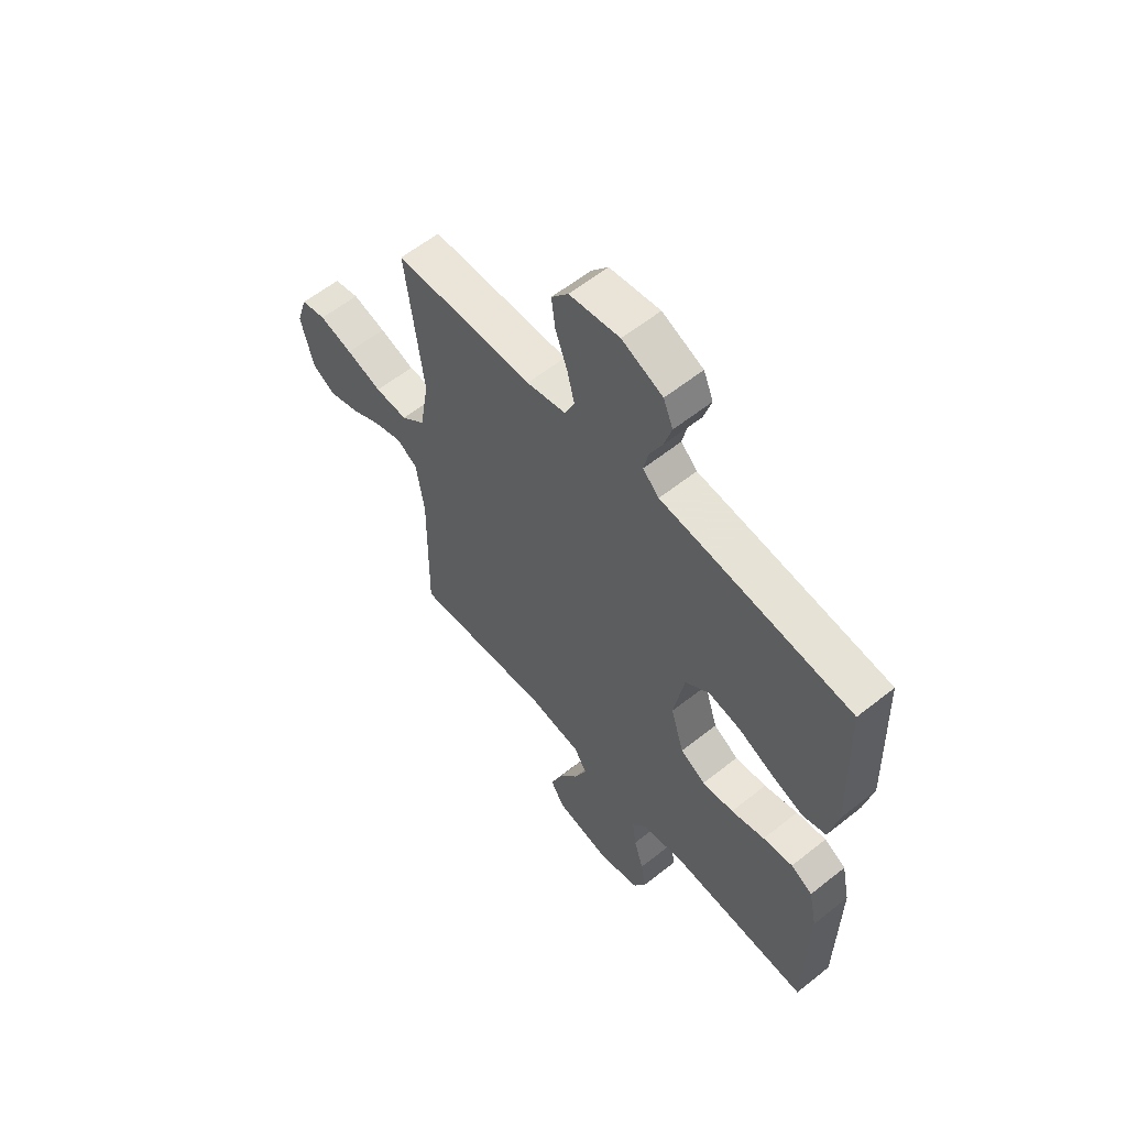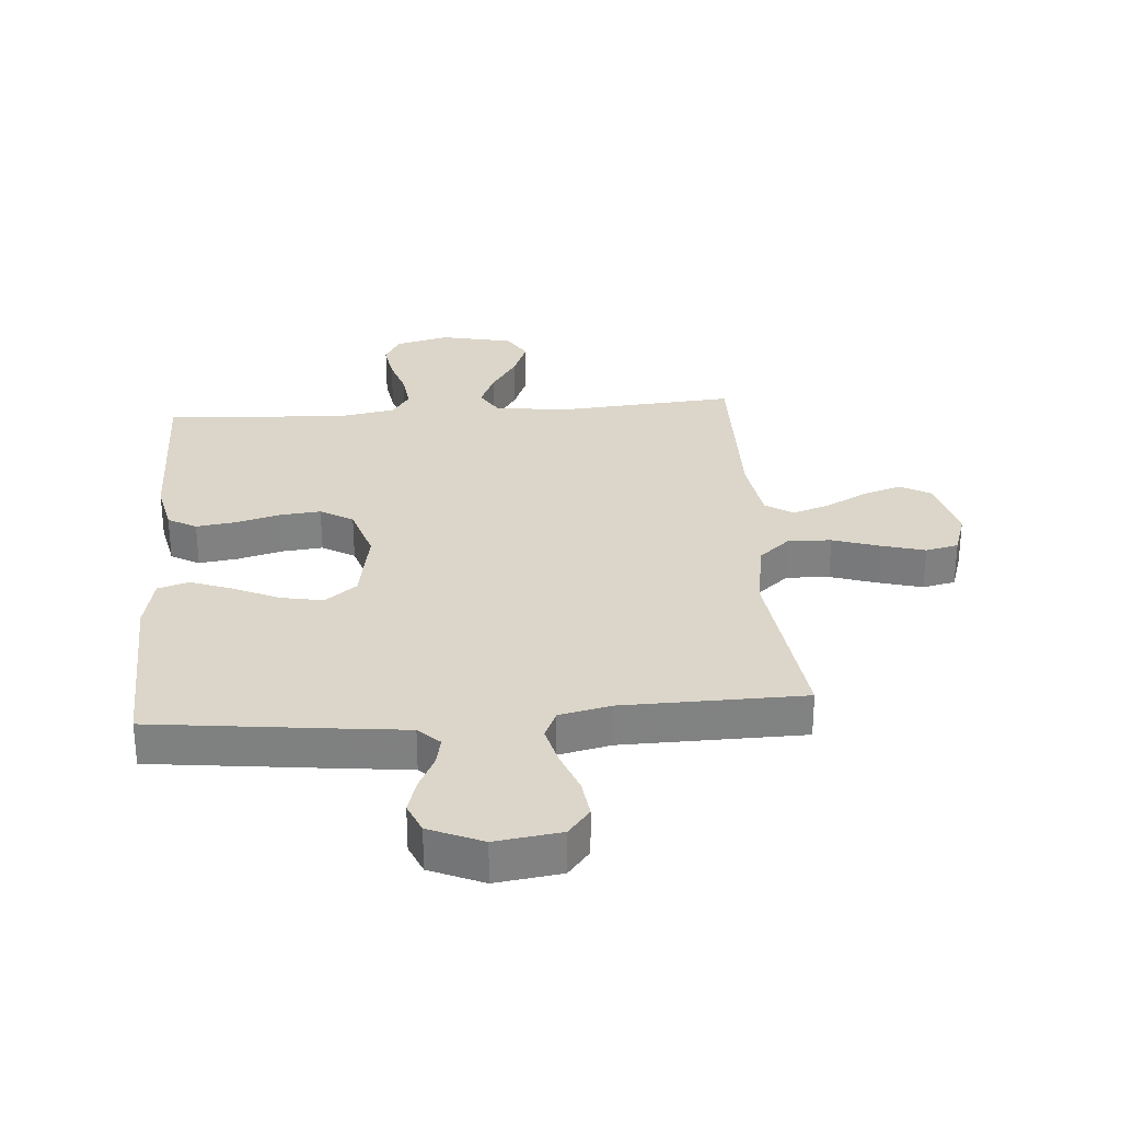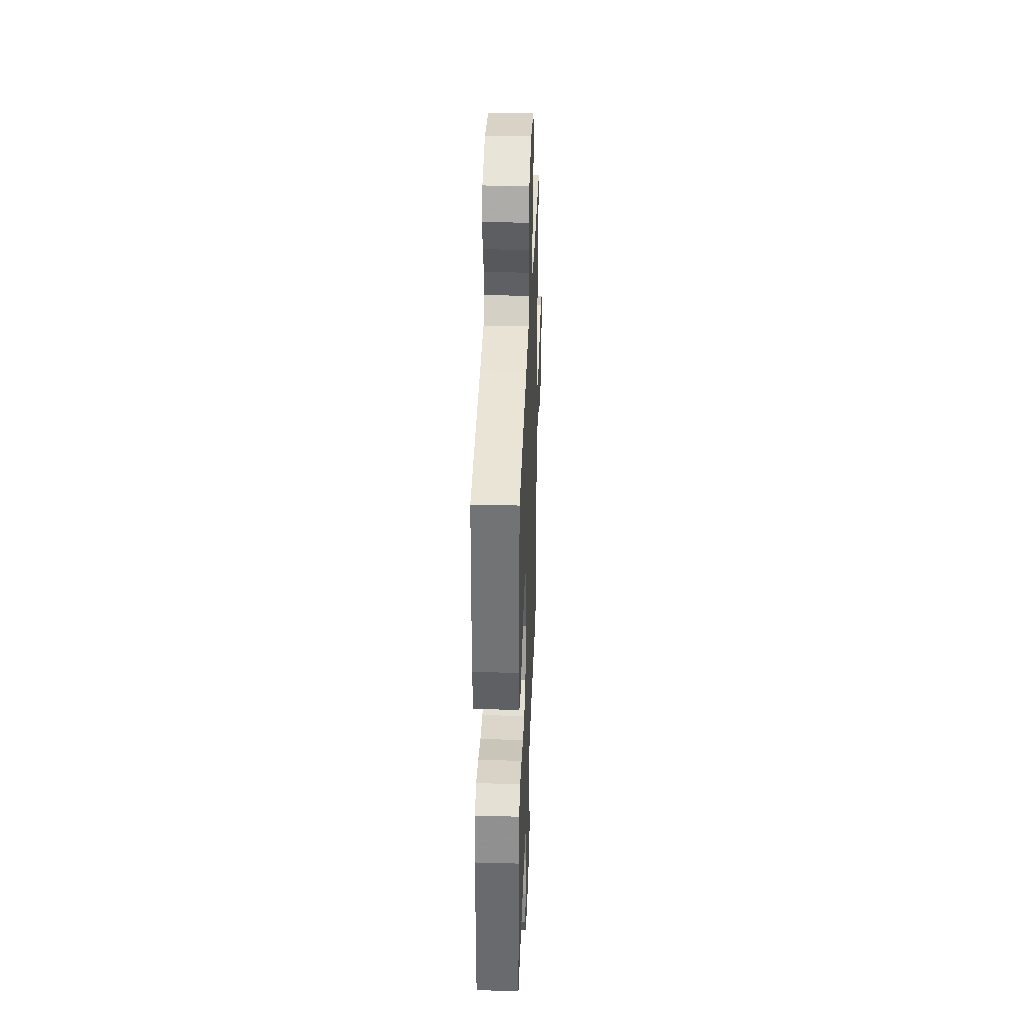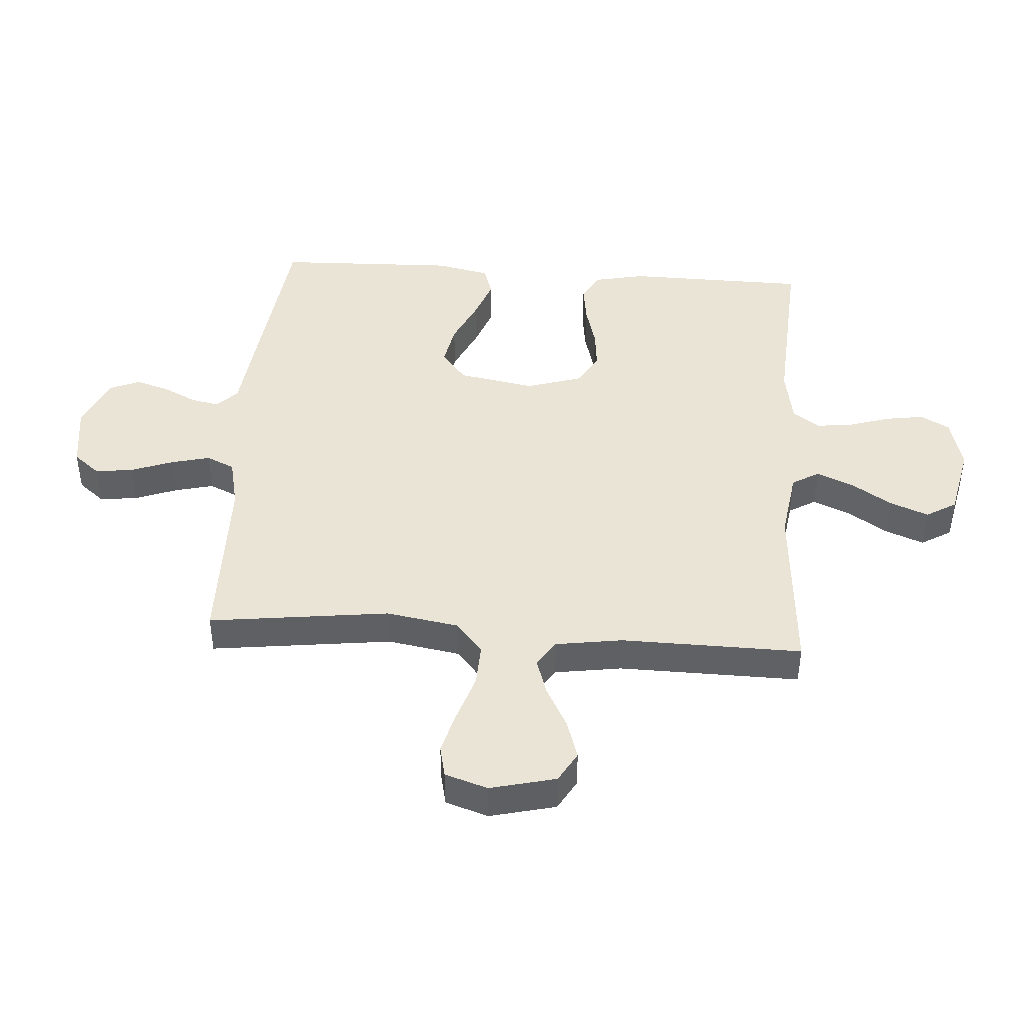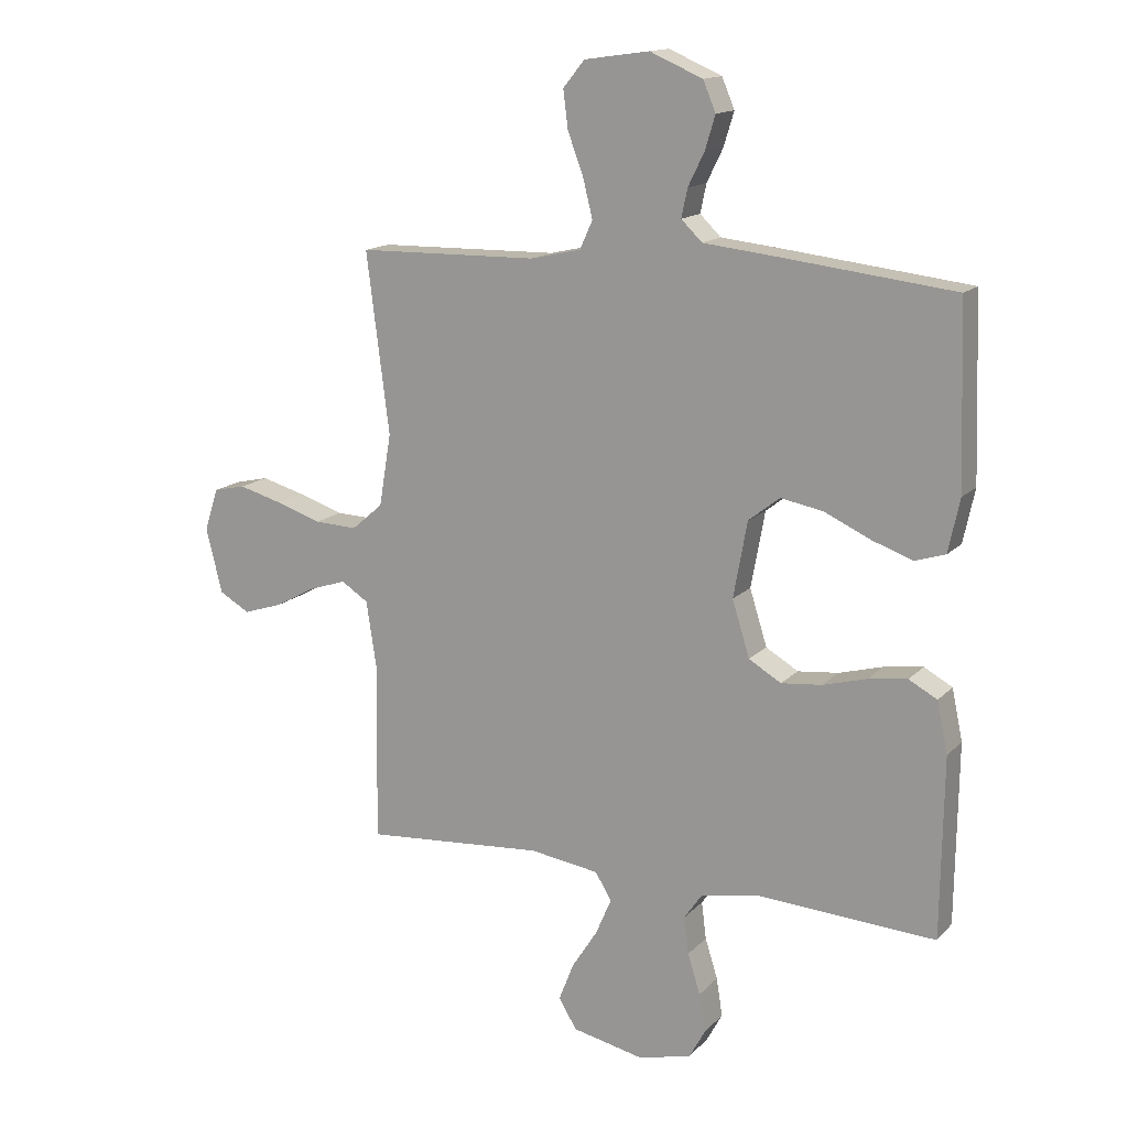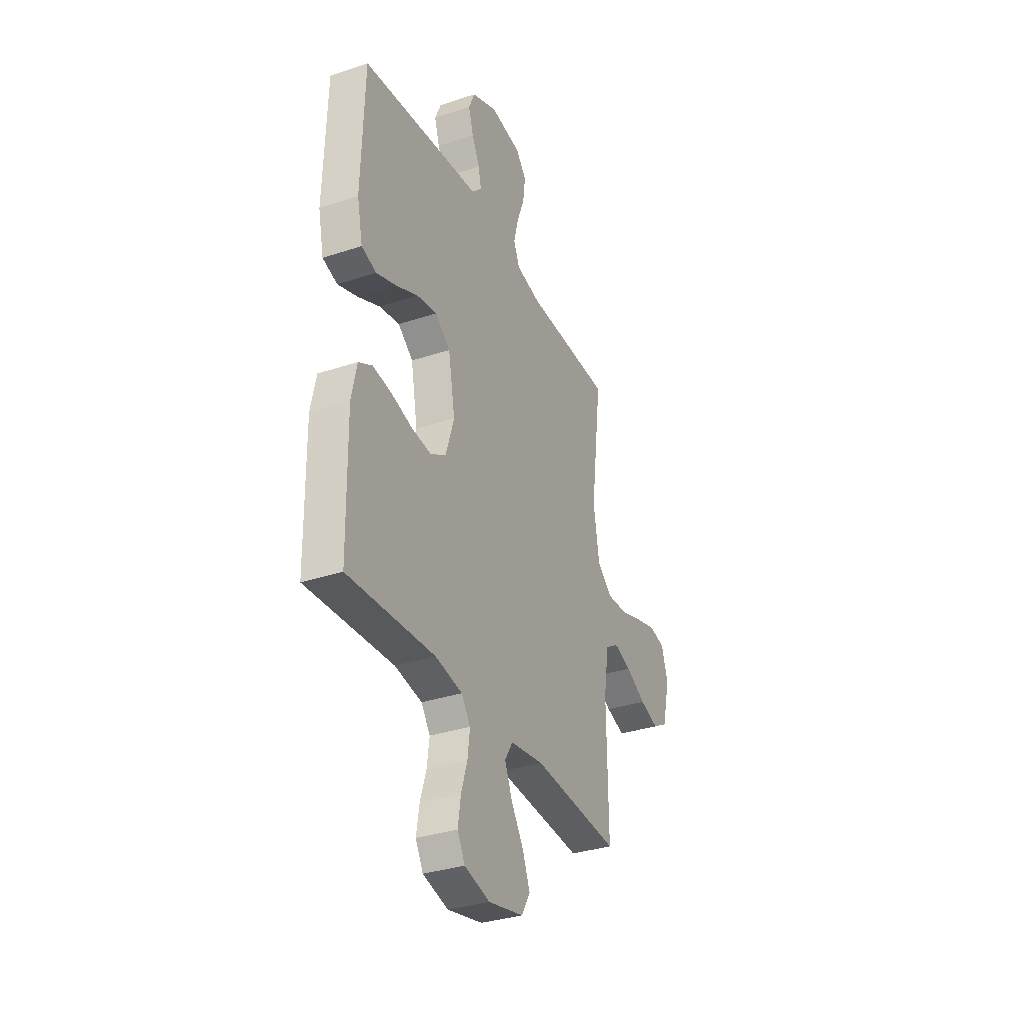
<metadata>
{"format":"obj","ext":"obj","renderer":"f3d","projection":"perspective","resolution":1024,"background":"white","views":[{"elev":59.1,"azim":-129.4,"up":"+Z"},{"elev":29.8,"azim":-4.4,"up":"+Y"},{"elev":35.9,"azim":-87.9,"up":"+Z"},{"elev":43.6,"azim":94.1,"up":"+Y"},{"elev":14.8,"azim":-153.0,"up":"+Z"},{"elev":-33.5,"azim":-65.6,"up":"+Z"}]}
</metadata>
<code>
v 0.5 0.07 -0.5
v 0.2 0.07 -0.477
v 0.084 0.07 -0.494
v 0.057 0.07 -0.539
v 0.083 0.07 -0.6
v 0.126 0.07 -0.667
v 0.151 0.07 -0.731
v 0.121 0.07 -0.781
v 0 0.07 -0.807
v -0.088 0.07 -0.784
v -0.114 0.07 -0.736
v -0.104 0.07 -0.672
v -0.083 0.07 -0.605
v -0.075 0.07 -0.543
v -0.106 0.07 -0.499
v -0.2 0.07 -0.482
v -0.5 0.07 -0.5
v -0.504 0.07 -0.2
v -0.486 0.07 -0.115
v -0.439 0.07 -0.089
v -0.374 0.07 -0.098
v -0.301 0.07 -0.118
v -0.233 0.07 -0.125
v -0.179 0.07 -0.093
v -0.15 0.07 0
v -0.173 0.07 0.127
v -0.225 0.07 0.168
v -0.295 0.07 0.155
v -0.371 0.07 0.12
v -0.44 0.07 0.095
v -0.491 0.07 0.111
v -0.51 0.07 0.2
v -0.5 0.07 0.5
v -0.2 0.07 0.535
v -0.09 0.07 0.547
v -0.055 0.07 0.581
v -0.065 0.07 0.628
v -0.092 0.07 0.683
v -0.109 0.07 0.739
v -0.088 0.07 0.789
v 0 0.07 0.827
v 0.108 0.07 0.812
v 0.144 0.07 0.768
v 0.136 0.07 0.705
v 0.11 0.07 0.635
v 0.094 0.07 0.571
v 0.115 0.07 0.524
v 0.2 0.07 0.505
v 0.5 0.07 0.5
v 0.462 0.07 0.2
v 0.482 0.07 0.08
v 0.534 0.07 0.035
v 0.605 0.07 0.038
v 0.682 0.07 0.063
v 0.754 0.07 0.083
v 0.808 0.07 0.071
v 0.831 0.07 0
v 0.804 0.07 -0.109
v 0.753 0.07 -0.138
v 0.688 0.07 -0.117
v 0.619 0.07 -0.08
v 0.558 0.07 -0.06
v 0.513 0.07 -0.089
v 0.496 0.07 -0.2
v 0.5 0 -0.5
v 0.2 0 -0.477
v 0.084 0 -0.494
v 0.057 0 -0.539
v 0.083 0 -0.6
v 0.126 0 -0.667
v 0.151 0 -0.731
v 0.121 0 -0.781
v 0 0 -0.807
v -0.088 0 -0.784
v -0.114 0 -0.736
v -0.104 0 -0.672
v -0.083 0 -0.605
v -0.075 0 -0.543
v -0.106 0 -0.499
v -0.2 0 -0.482
v -0.5 0 -0.5
v -0.504 0 -0.2
v -0.486 0 -0.115
v -0.439 0 -0.089
v -0.374 0 -0.098
v -0.301 0 -0.118
v -0.233 0 -0.125
v -0.179 0 -0.093
v -0.15 0 0
v -0.173 0 0.127
v -0.225 0 0.168
v -0.295 0 0.155
v -0.371 0 0.12
v -0.44 0 0.095
v -0.491 0 0.111
v -0.51 0 0.2
v -0.5 0 0.5
v -0.2 0 0.535
v -0.09 0 0.547
v -0.055 0 0.581
v -0.065 0 0.628
v -0.092 0 0.683
v -0.109 0 0.739
v -0.088 0 0.789
v 0 0 0.827
v 0.108 0 0.812
v 0.144 0 0.768
v 0.136 0 0.705
v 0.11 0 0.635
v 0.094 0 0.571
v 0.115 0 0.524
v 0.2 0 0.505
v 0.5 0 0.5
v 0.462 0 0.2
v 0.482 0 0.08
v 0.534 0 0.035
v 0.605 0 0.038
v 0.682 0 0.063
v 0.754 0 0.083
v 0.808 0 0.071
v 0.831 0 0
v 0.804 0 -0.109
v 0.753 0 -0.138
v 0.688 0 -0.117
v 0.619 0 -0.08
v 0.558 0 -0.06
v 0.513 0 -0.089
v 0.496 0 -0.2
f 58 59 60 61
f 58 61 62
f 57 58 62
f 56 57 62
f 53 54 55 56
f 53 56 62
f 52 53 62 63
f 48 49 50
f 47 48 50 51
f 42 43 44 45
f 42 45 46
f 41 42 46
f 40 41 46
f 37 38 39 40
f 36 37 40 46
f 35 36 46 47
f 28 29 30 31
f 28 31 32 33
f 19 20 21 22
f 19 22 23
f 16 17 18 19
f 15 16 19 23
f 14 15 23 24
f 10 11 12 13
f 10 13 14
f 9 10 14
f 5 6 7 8
f 4 5 8 9
f 64 1 2
f 63 64 2 3
f 51 52 63 3
f 35 47 51 3
f 27 28 33 34
f 26 27 34 35
f 25 26 35 3
f 4 9 14 24
f 3 4 24 25
f 125 124 123 122
f 126 125 122
f 126 122 121
f 126 121 120
f 120 119 118 117
f 126 120 117
f 127 126 117 116
f 114 113 112
f 115 114 112 111
f 109 108 107 106
f 110 109 106
f 110 106 105
f 110 105 104
f 104 103 102 101
f 110 104 101 100
f 111 110 100 99
f 95 94 93 92
f 97 96 95 92
f 86 85 84 83
f 87 86 83
f 83 82 81 80
f 87 83 80 79
f 88 87 79 78
f 77 76 75 74
f 78 77 74
f 78 74 73
f 72 71 70 69
f 73 72 69 68
f 66 65 128
f 67 66 128 127
f 67 127 116 115
f 67 115 111 99
f 98 97 92 91
f 99 98 91 90
f 67 99 90 89
f 88 78 73 68
f 89 88 68 67
f 1 65 66 2
f 2 66 67 3
f 3 67 68 4
f 4 68 69 5
f 5 69 70 6
f 6 70 71 7
f 7 71 72 8
f 8 72 73 9
f 9 73 74 10
f 10 74 75 11
f 11 75 76 12
f 12 76 77 13
f 13 77 78 14
f 14 78 79 15
f 15 79 80 16
f 16 80 81 17
f 17 81 82 18
f 18 82 83 19
f 19 83 84 20
f 20 84 85 21
f 21 85 86 22
f 22 86 87 23
f 23 87 88 24
f 24 88 89 25
f 25 89 90 26
f 26 90 91 27
f 27 91 92 28
f 28 92 93 29
f 29 93 94 30
f 30 94 95 31
f 31 95 96 32
f 32 96 97 33
f 33 97 98 34
f 34 98 99 35
f 35 99 100 36
f 36 100 101 37
f 37 101 102 38
f 38 102 103 39
f 39 103 104 40
f 40 104 105 41
f 41 105 106 42
f 42 106 107 43
f 43 107 108 44
f 44 108 109 45
f 45 109 110 46
f 46 110 111 47
f 47 111 112 48
f 48 112 113 49
f 49 113 114 50
f 50 114 115 51
f 51 115 116 52
f 52 116 117 53
f 53 117 118 54
f 54 118 119 55
f 55 119 120 56
f 56 120 121 57
f 57 121 122 58
f 58 122 123 59
f 59 123 124 60
f 60 124 125 61
f 61 125 126 62
f 62 126 127 63
f 63 127 128 64
f 64 128 65 1

</code>
